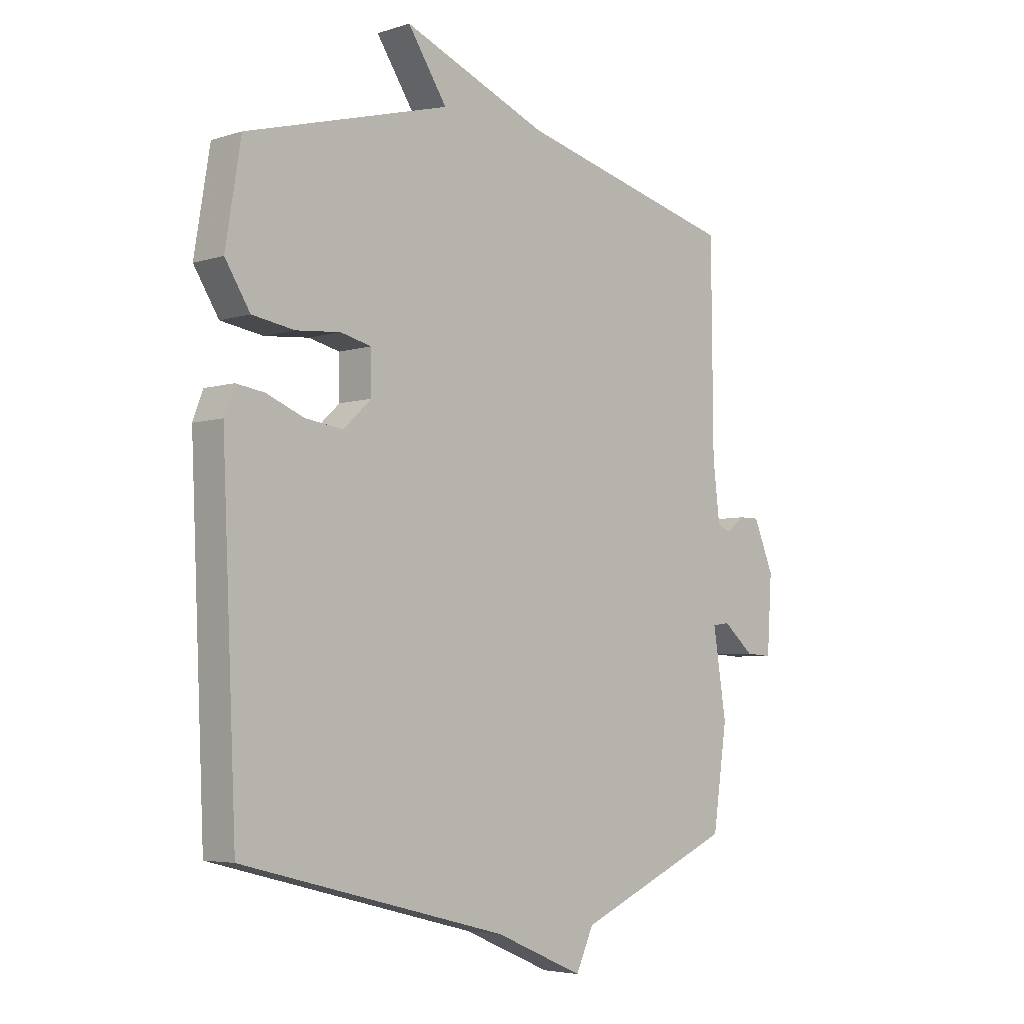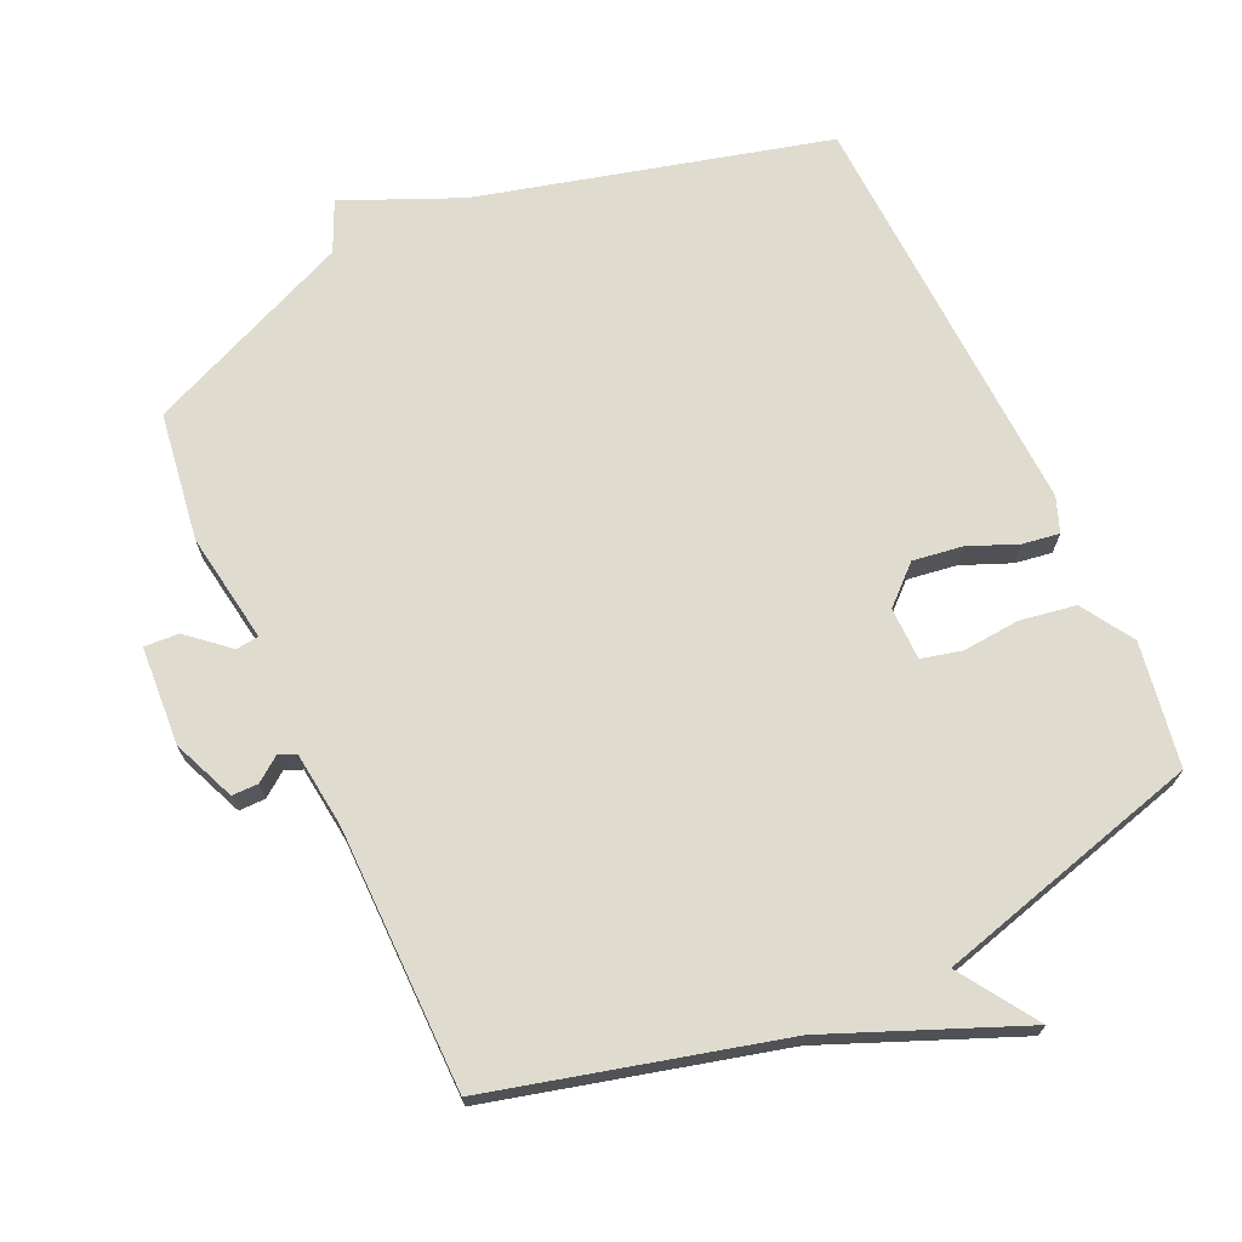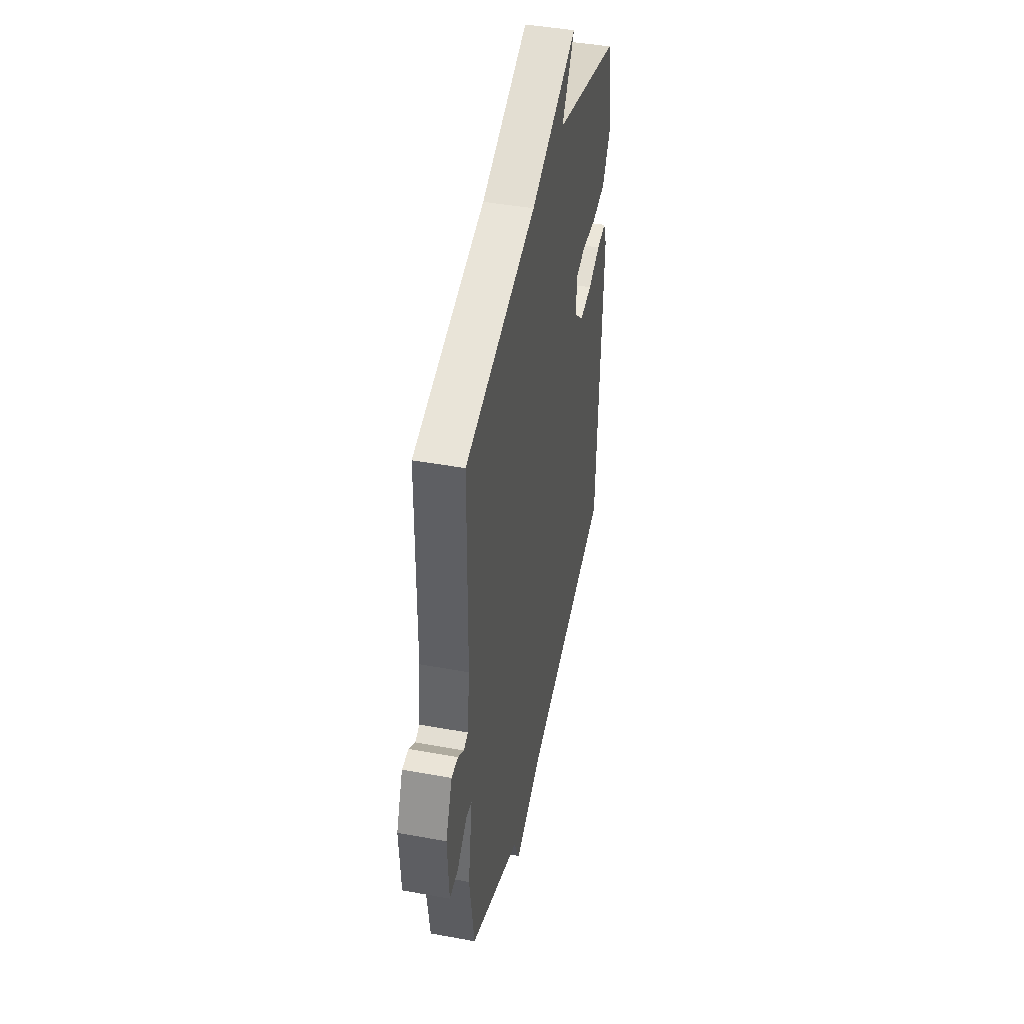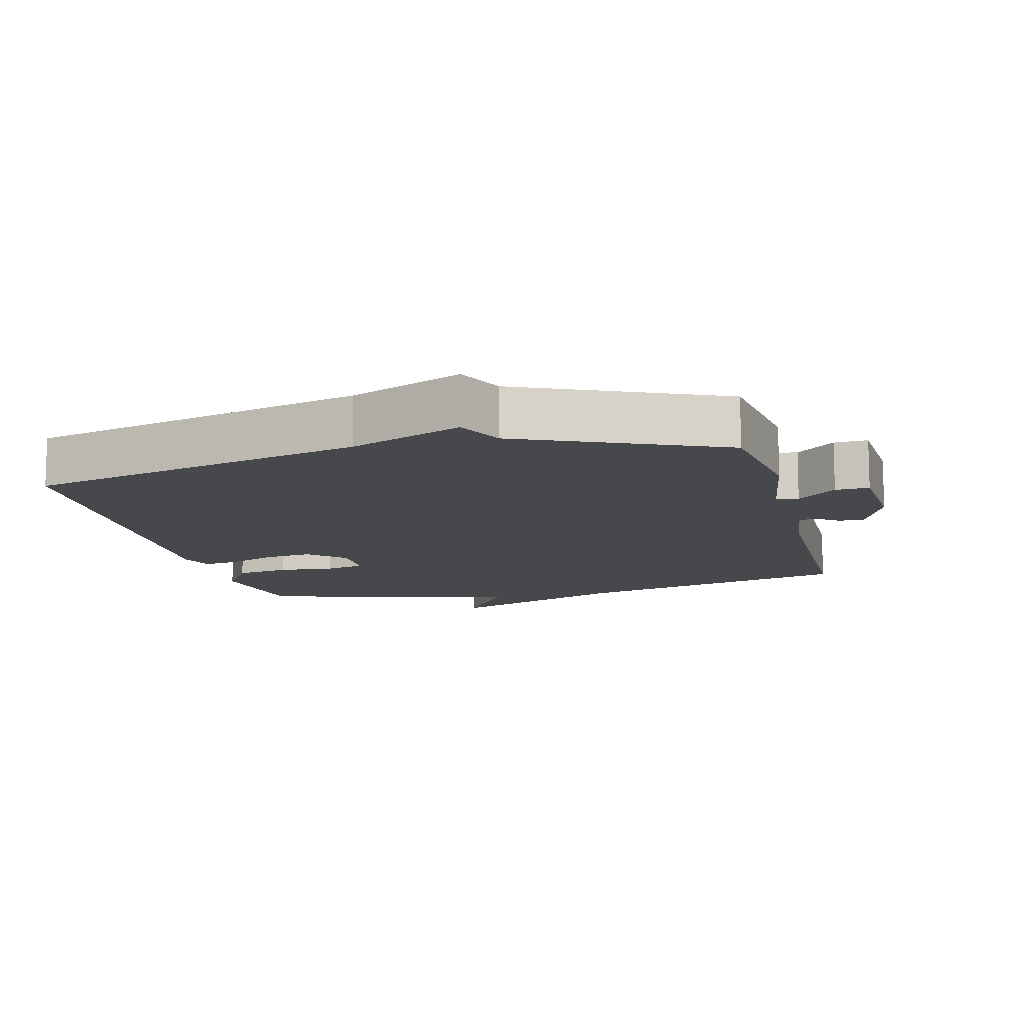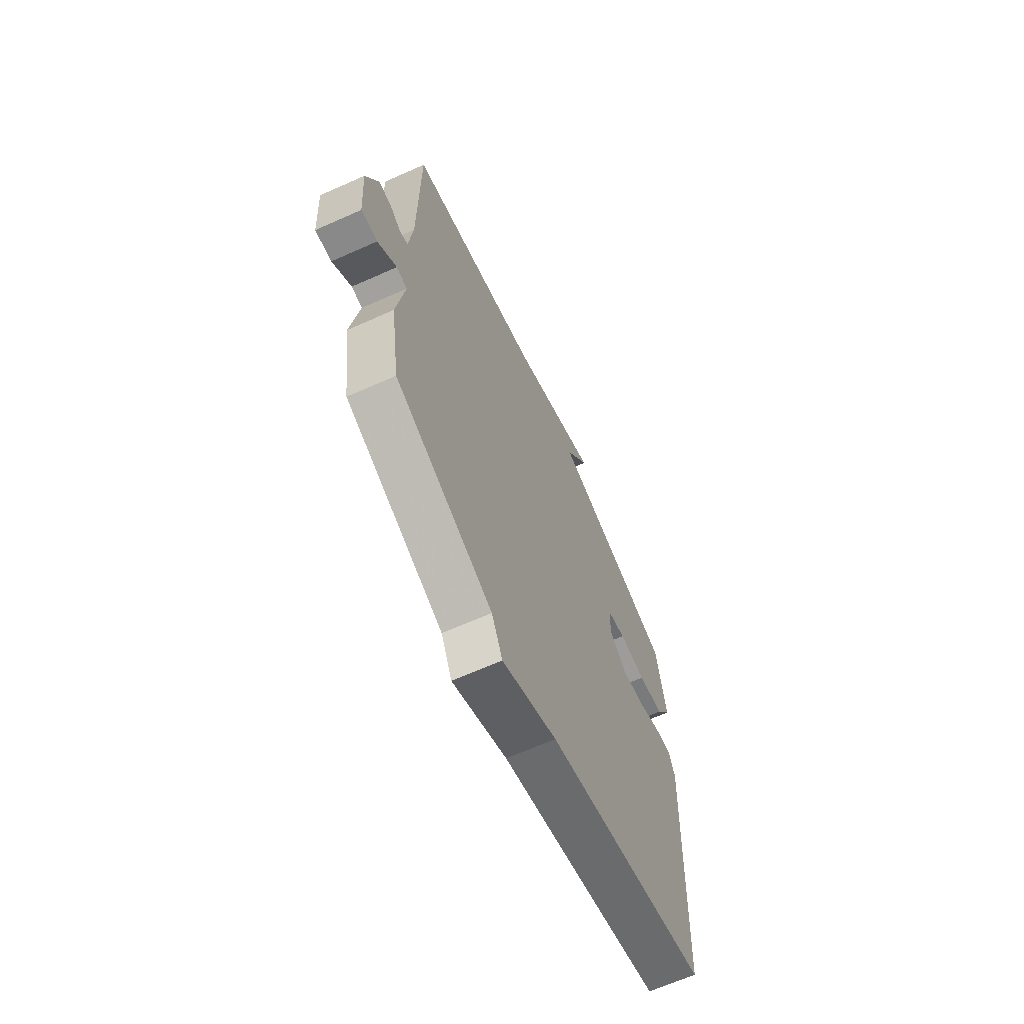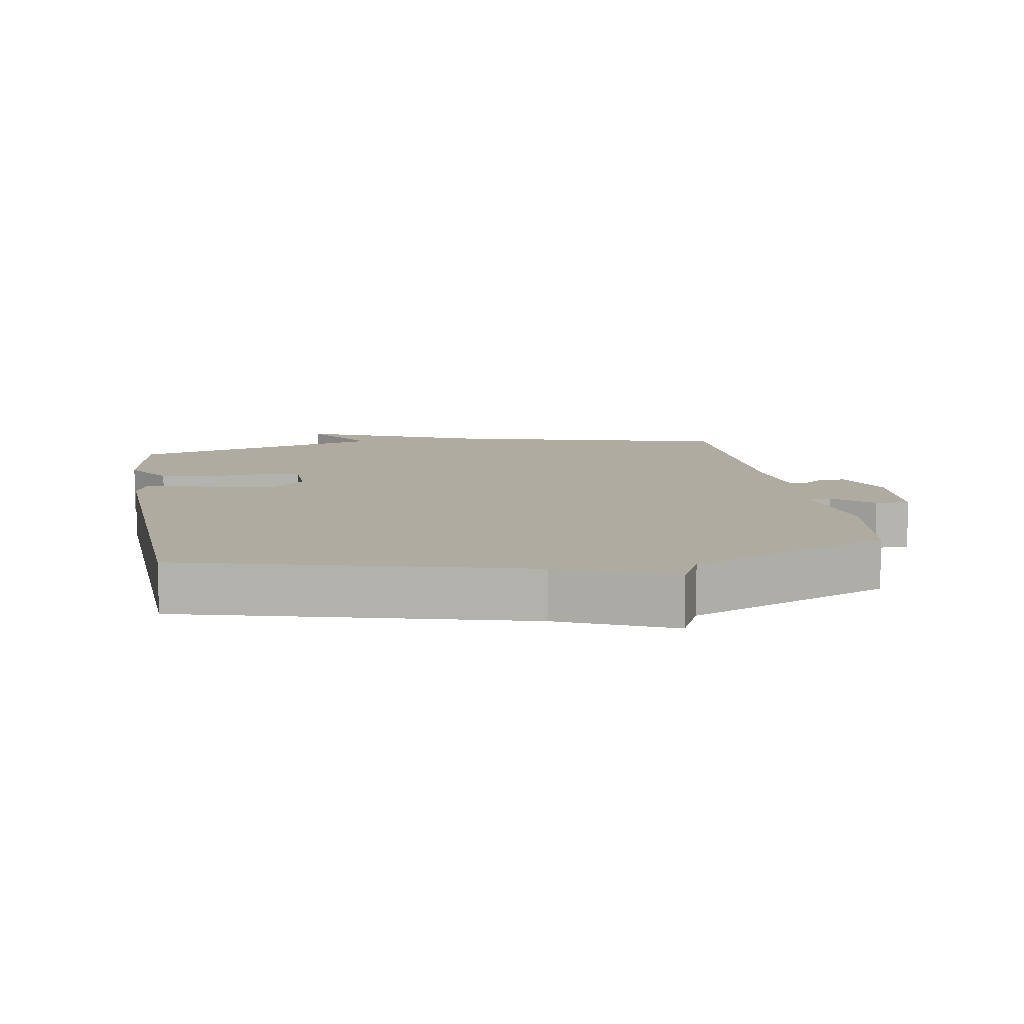
<metadata>
{"format":"obj","ext":"obj","renderer":"f3d","projection":"perspective","resolution":1024,"background":"white","views":[{"elev":-4.8,"azim":135.0,"up":"+Z"},{"elev":70.3,"azim":-24.6,"up":"+Y"},{"elev":43.6,"azim":-77.8,"up":"+Z"},{"elev":-11.5,"azim":-166.1,"up":"+Y"},{"elev":-66.1,"azim":-65.9,"up":"+Z"},{"elev":9.8,"azim":170.5,"up":"+Y"}]}
</metadata>
<code>
v 0.5 0.07 0.5
v 0.529 0.07 0.322
v 0.482 0.07 0.247
v 0.402 0.07 0.234
v 0.319 0.07 0.241
v 0.261 0.07 0.227
v 0.26 0.07 0.151
v 0.313 0.07 0.102
v 0.384 0.07 0.112
v 0.455 0.07 0.141
v 0.508 0.07 0.149
v 0.527 0.07 0.099
v 0.5 0.07 -0.5
v -0.002 0.07 -0.629
v -0.169 0.07 -0.701
v -0.202 0.07 -0.629
v -0.5 0.07 -0.5
v -0.527 0.07 -0.315
v -0.502 0.07 -0.156
v -0.535 0.07 -0.152
v -0.593 0.07 -0.202
v -0.643 0.07 -0.205
v -0.652 0.07 -0.063
v -0.614 0.07 0.028
v -0.576 0.07 0.028
v -0.541 0.07 0.002
v -0.516 0.07 0.012
v -0.503 0.07 0.123
v -0.5 0.07 0.5
v -0.085 0.07 0.606
v 0.189 0.07 0.718
v 0.115 0.07 0.606
v 0.5 0 0.5
v 0.529 0 0.322
v 0.482 0 0.247
v 0.402 0 0.234
v 0.319 0 0.241
v 0.261 0 0.227
v 0.26 0 0.151
v 0.313 0 0.102
v 0.384 0 0.112
v 0.455 0 0.141
v 0.508 0 0.149
v 0.527 0 0.099
v 0.5 0 -0.5
v -0.002 0 -0.629
v -0.169 0 -0.701
v -0.202 0 -0.629
v -0.5 0 -0.5
v -0.527 0 -0.315
v -0.502 0 -0.156
v -0.535 0 -0.152
v -0.593 0 -0.202
v -0.643 0 -0.205
v -0.652 0 -0.063
v -0.614 0 0.028
v -0.576 0 0.028
v -0.541 0 0.002
v -0.516 0 0.012
v -0.503 0 0.123
v -0.5 0 0.5
v -0.085 0 0.606
v 0.189 0 0.718
v 0.115 0 0.606
f 30 31 32
f 32 1 2
f 30 32 2
f 29 30 2
f 28 29 2
f 27 28 2
f 26 27 2
f 24 25 26
f 23 24 26
f 22 23 26
f 21 22 26
f 20 21 26
f 19 20 26
f 16 17 18 19
f 16 19 26
f 14 15 16
f 13 14 16
f 12 13 16
f 11 12 16
f 10 11 16
f 9 10 16
f 8 9 16
f 7 8 16 26
f 6 7 26
f 2 3 4 5
f 2 5 6
f 2 6 26
f 64 63 62
f 34 33 64
f 34 64 62
f 34 62 61
f 34 61 60
f 34 60 59
f 34 59 58
f 58 57 56
f 58 56 55
f 58 55 54
f 58 54 53
f 58 53 52
f 58 52 51
f 51 50 49 48
f 58 51 48
f 48 47 46
f 48 46 45
f 48 45 44
f 48 44 43
f 48 43 42
f 48 42 41
f 48 41 40
f 58 48 40 39
f 58 39 38
f 37 36 35 34
f 38 37 34
f 58 38 34
f 1 33 34 2
f 2 34 35 3
f 3 35 36 4
f 4 36 37 5
f 5 37 38 6
f 6 38 39 7
f 7 39 40 8
f 8 40 41 9
f 9 41 42 10
f 10 42 43 11
f 11 43 44 12
f 12 44 45 13
f 13 45 46 14
f 14 46 47 15
f 15 47 48 16
f 16 48 49 17
f 17 49 50 18
f 18 50 51 19
f 19 51 52 20
f 20 52 53 21
f 21 53 54 22
f 22 54 55 23
f 23 55 56 24
f 24 56 57 25
f 25 57 58 26
f 26 58 59 27
f 27 59 60 28
f 28 60 61 29
f 29 61 62 30
f 30 62 63 31
f 31 63 64 32
f 32 64 33 1

</code>
